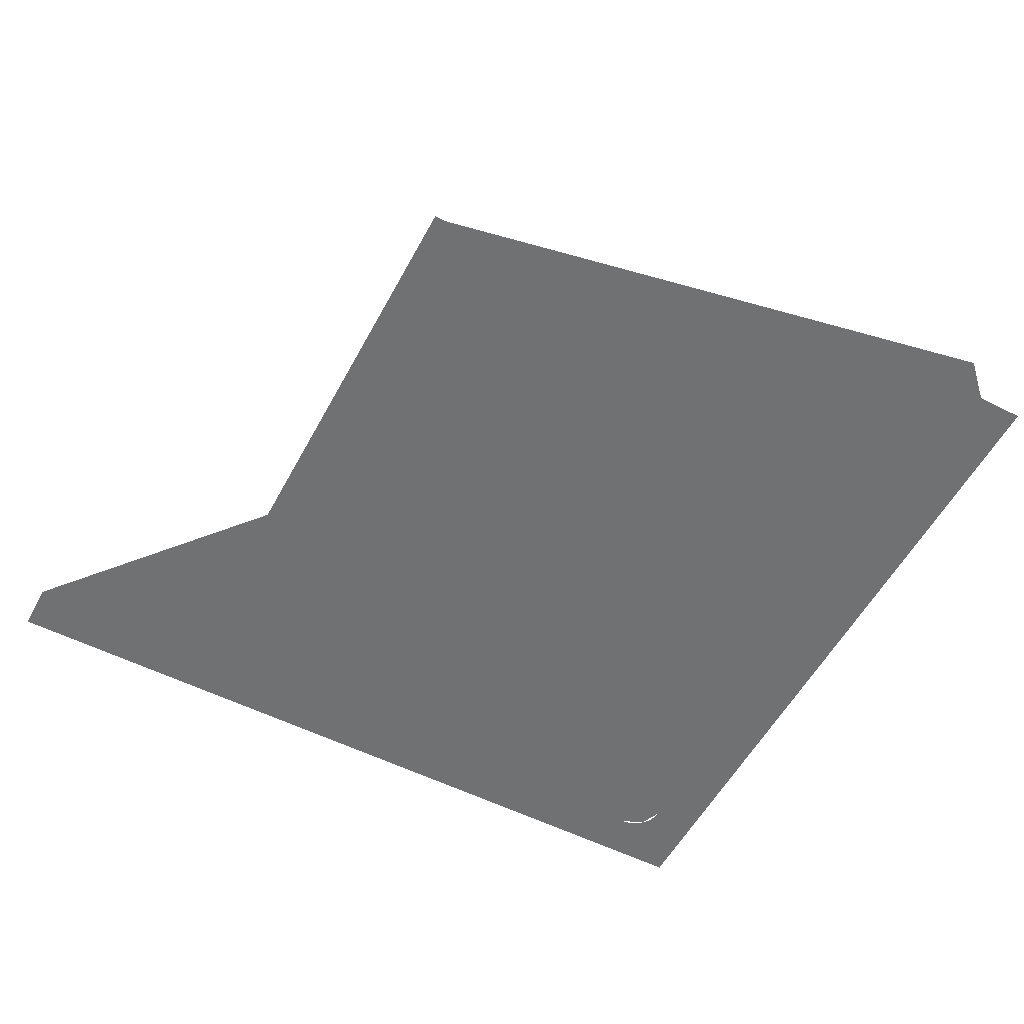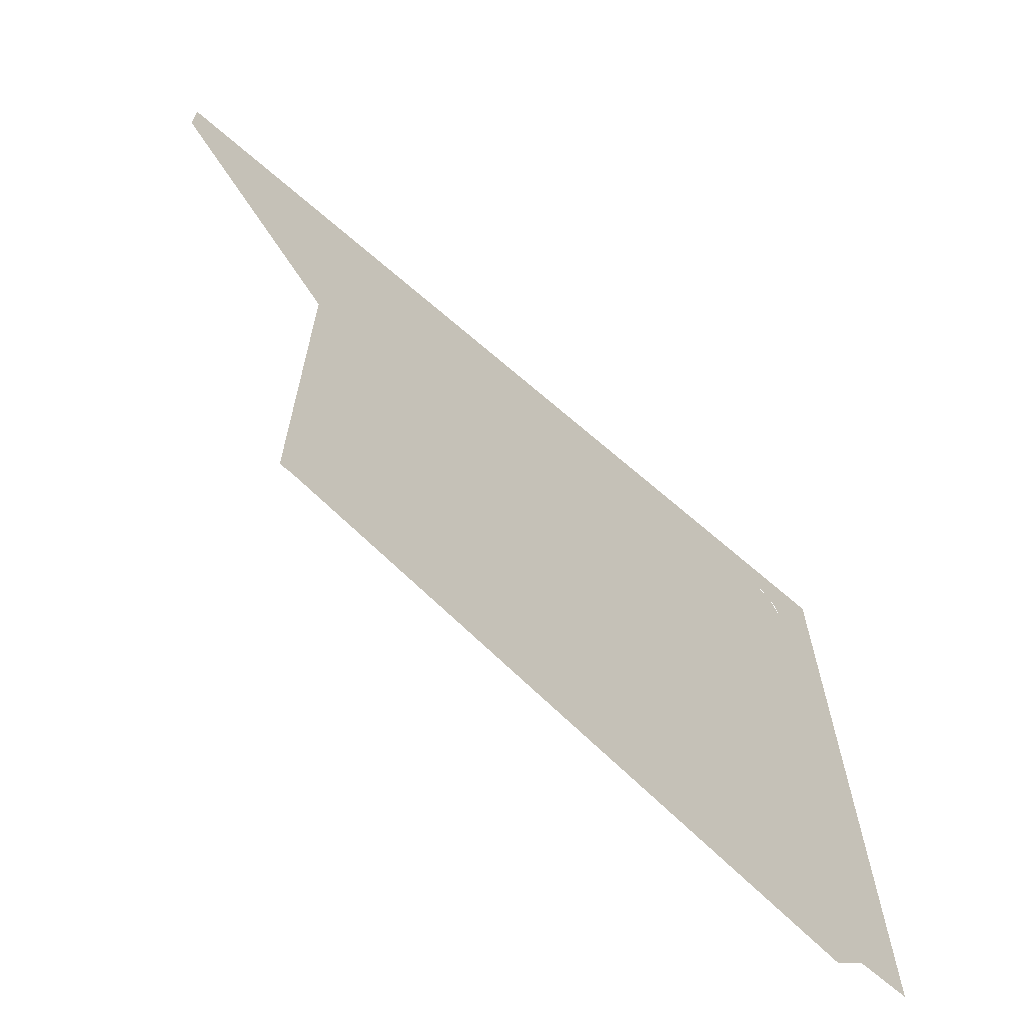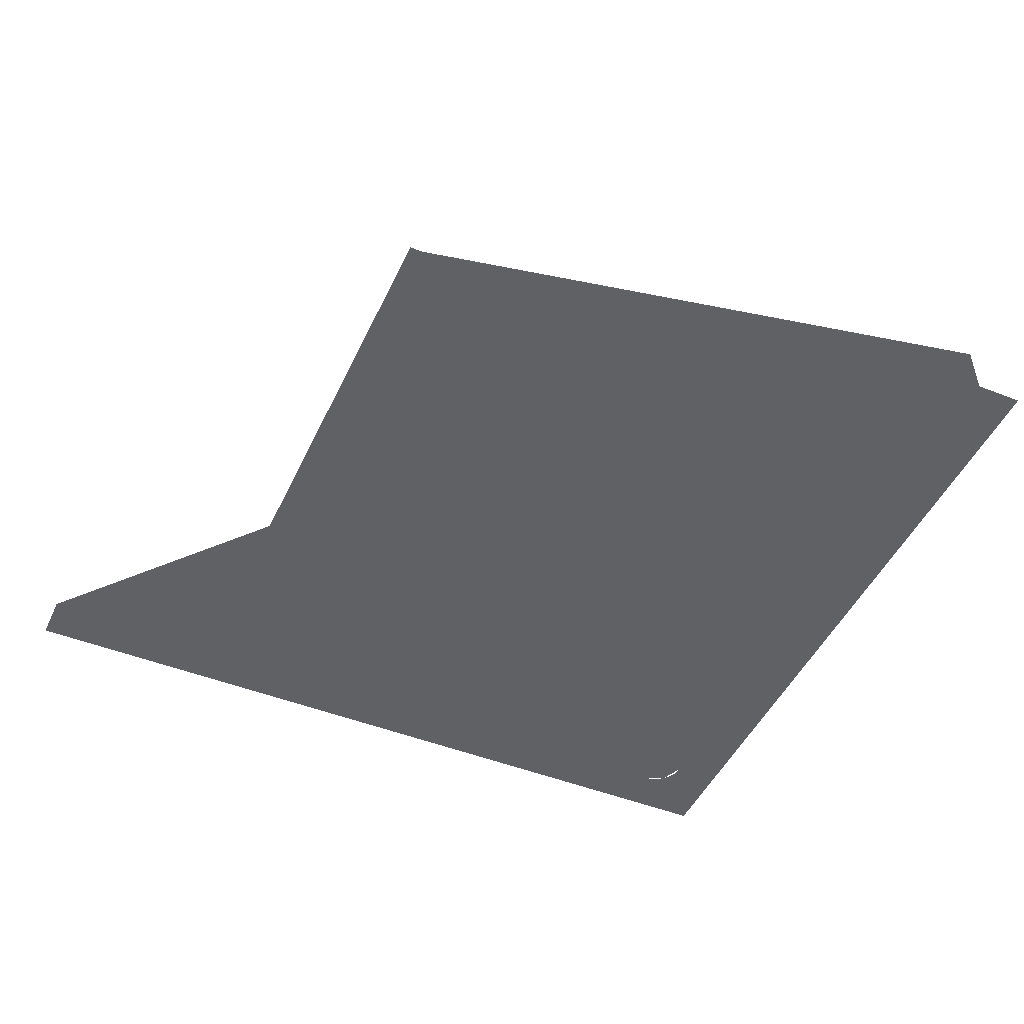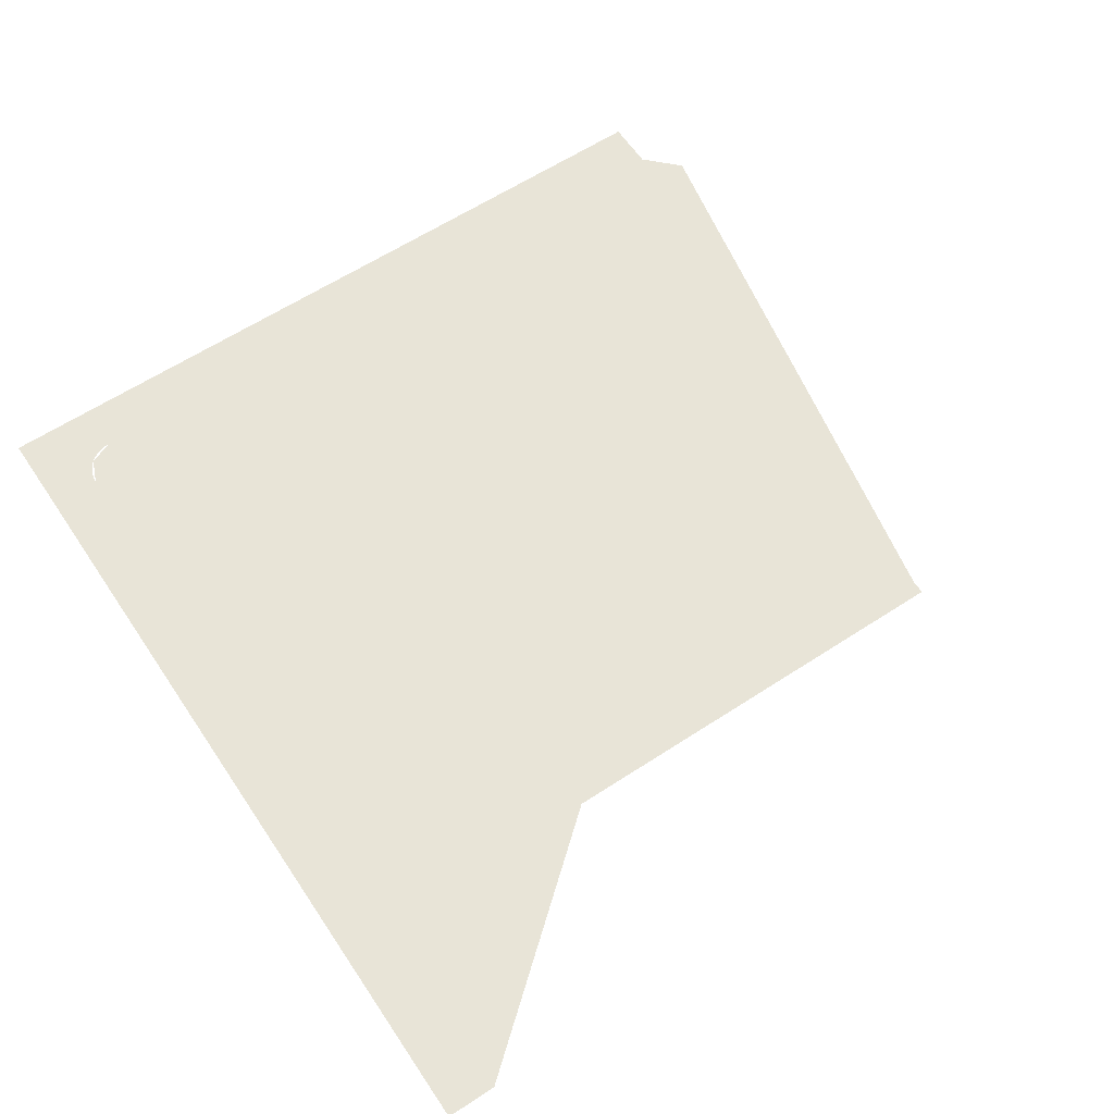
<metadata>
{"format":"obj","ext":"obj","renderer":"f3d","projection":"perspective","resolution":1024,"background":"white","views":[{"elev":-55.1,"azim":152.1,"up":"+Y"},{"elev":-67.9,"azim":139.1,"up":"+Z"},{"elev":-47.1,"azim":155.8,"up":"+Y"},{"elev":61.3,"azim":56.3,"up":"+Y"}]}
</metadata>
<code>
v -0.5925 0 0.325
v -0.6007 0 0.3245
v -0.5966 0 0.2935
v -0.5925 0 0.2938
v -0.6007 0 0.3245
v -0.6087 0 0.3229
v -0.6006 0 0.2927
v -0.5966 0 0.2935
v -0.6087 0 0.3229
v -0.6164 0 0.3202
v -0.6045 0 0.2914
v -0.6006 0 0.2927
v -0.6164 0 0.3202
v -0.6238 0 0.3166
v -0.6081 0 0.2896
v -0.6045 0 0.2914
v -0.6238 0 0.3166
v -0.6306 0 0.3121
v -0.6115 0 0.2873
v -0.6081 0 0.2896
v -0.6306 0 0.3121
v -0.6367 0 0.3067
v -0.6146 0 0.2846
v -0.6115 0 0.2873
v -0.6367 0 0.3067
v -0.6421 0 0.3005
v -0.6173 0 0.2815
v -0.6146 0 0.2846
v -0.6421 0 0.3005
v -0.6466 0 0.2938
v -0.6196 0 0.2781
v -0.6173 0 0.2815
v -0.6466 0 0.2938
v -0.6502 0 0.2864
v -0.6214 0 0.2745
v -0.6196 0 0.2781
v -0.6502 0 0.2864
v -0.6529 0 0.2787
v -0.6227 0 0.2706
v -0.6214 0 0.2745
v -0.6529 0 0.2787
v -0.6545 0 0.2707
v -0.6235 0 0.2666
v -0.6227 0 0.2706
v -0.6545 0 0.2707
v -0.655 0 0.2625
v -0.6238 0 0.2625
v -0.6235 0 0.2666
v -0.5925 0 0.2938
v -0.5966 0 0.2935
v -0.5958 0 0.2873
v -0.5925 0 0.2875
v -0.5966 0 0.2935
v -0.6006 0 0.2927
v -0.599 0 0.2866
v -0.5958 0 0.2873
v -0.6006 0 0.2927
v -0.6045 0 0.2914
v -0.6021 0 0.2856
v -0.599 0 0.2866
v -0.6045 0 0.2914
v -0.6081 0 0.2896
v -0.605 0 0.2842
v -0.6021 0 0.2856
v -0.6081 0 0.2896
v -0.6115 0 0.2873
v -0.6077 0 0.2823
v -0.605 0 0.2842
v -0.6115 0 0.2873
v -0.6146 0 0.2846
v -0.6102 0 0.2802
v -0.6077 0 0.2823
v -0.6146 0 0.2846
v -0.6173 0 0.2815
v -0.6123 0 0.2777
v -0.6102 0 0.2802
v -0.6173 0 0.2815
v -0.6196 0 0.2781
v -0.6141 0 0.275
v -0.6123 0 0.2777
v -0.6196 0 0.2781
v -0.6214 0 0.2745
v -0.6156 0 0.2721
v -0.6141 0 0.275
v -0.6214 0 0.2745
v -0.6227 0 0.2706
v -0.6166 0 0.269
v -0.6156 0 0.2721
v -0.6227 0 0.2706
v -0.6235 0 0.2666
v -0.6173 0 0.2658
v -0.6166 0 0.269
v -0.6235 0 0.2666
v -0.6238 0 0.2625
v -0.6175 0 0.2625
v -0.6173 0 0.2658
v -0.5925 0 0.2875
v -0.6102 0 0.2802
v -0.6175 0 0.2625
v -0.655 0 0.325
v -0.6367 0 0.3067
v -0.5925 0 0.325
v -0.655 0 0.325
v -0.655 0 0.2625
v -0.6367 0 0.3067
v -0.59 0 0.1175
v -0.58 0 0.1175
v -0.5725 0 0.13
v -0.585 0 0.14
v -0.585 0 0.14
v -0.5725 0 0.13
v -0.56 0 0.1575
v -0.575 0 0.1525
v -0.56 0 0.1575
v -0.5725 0 0.13
v -0.56 0 0.1325
v -0.1425 0 0.1175
v -0.1475 0 0.14
v -0.16 0 0.13
v -0.1525 0 0.1175
v -0.16 0 0.13
v -0.1475 0 0.14
v -0.1575 0 0.1525
v -0.1725 0 0.1325
v -0.1725 0 0.1325
v -0.1575 0 0.1525
v -0.1725 0 0.1575
v -0.56 0 0.1575
v -0.59 0 0.0375
v -0.58 0 0.0375
v -0.5725 0 0.05
v -0.585 0 0.06
v -0.585 0 0.06
v -0.5725 0 0.05
v -0.56 0 0.0775
v -0.575 0 0.0725
v -0.56 0 0.0775
v -0.5725 0 0.05
v -0.56 0 0.0525
v -0.1525 0 0.0375
v -0.1425 0 0.0375
v -0.1475 0 0.06
v -0.1575 0 0.0725
v -0.1575 0 0.0725
v -0.16 0 0.05
v -0.1525 0 0.0375
v -0.1575 0 0.0725
v -0.1725 0 0.0775
v -0.1725 0 0.0525
v -0.16 0 0.05
v -0.1725 0 0.0775
v -0.1575 0 0.0725
v -0.1525 0 0.1175
v -0.16 0 0.13
v -0.1575 0 0.0725
v -0.1475 0 0.06
v -0.1425 0 0.1175
v -0.1525 0 0.1175
v -0.1725 0 0.1325
v -0.56 0 0.1325
v -0.5725 0 0.13
v -0.56 0 0.0775
v -0.56 0 0.0775
v -0.5725 0 0.13
v -0.58 0 0.1175
v -0.575 0 0.0725
v -0.575 0 0.0725
v -0.58 0 0.1175
v -0.59 0 0.1175
v -0.585 0 0.06
v -0.5725 0 -0.03
v -0.585 0 -0.02
v -0.59 0 -0.0425
v -0.58 0 -0.0425
v -0.56 0 -0.0025
v -0.575 0 -0.0075
v -0.585 0 -0.02
v -0.5725 0 -0.03
v -0.56 0 -0.0025
v -0.5725 0 -0.03
v -0.56 0 -0.0275
v -0.1425 0 -0.0425
v -0.1475 0 -0.02
v -0.16 0 -0.03
v -0.1525 0 -0.0425
v -0.16 0 -0.03
v -0.1475 0 -0.02
v -0.1575 0 -0.0075
v -0.1725 0 -0.0275
v -0.1725 0 -0.0275
v -0.1575 0 -0.0075
v -0.1725 0 -0.0025
v -0.56 0 -0.0025
v -0.59 0 -0.1225
v -0.58 0 -0.1225
v -0.5725 0 -0.11
v -0.585 0 -0.1
v -0.585 0 -0.1
v -0.5725 0 -0.11
v -0.56 0 -0.0825
v -0.575 0 -0.0875
v -0.56 0 -0.0825
v -0.5725 0 -0.11
v -0.56 0 -0.1075
v -0.1425 0 -0.1225
v -0.1475 0 -0.1
v -0.16 0 -0.11
v -0.1525 0 -0.1225
v -0.16 0 -0.11
v -0.1475 0 -0.1
v -0.1575 0 -0.0875
v -0.1725 0 -0.1075
v -0.1725 0 -0.1075
v -0.1575 0 -0.0875
v -0.1725 0 -0.0825
v -0.56 0 -0.0825
v -0.1725 0 -0.0275
v -0.1725 0 -0.0825
v -0.1575 0 -0.0875
v -0.16 0 -0.03
v -0.1475 0 -0.1
v -0.1525 0 -0.0425
v -0.16 0 -0.03
v -0.1575 0 -0.0875
v -0.1525 0 -0.0425
v -0.1475 0 -0.1
v -0.1425 0 -0.1225
v -0.1425 0 -0.0425
v -0.56 0 -0.0275
v -0.5725 0 -0.03
v -0.575 0 -0.0875
v -0.56 0 -0.0825
v -0.585 0 -0.1
v -0.575 0 -0.0875
v -0.5725 0 -0.03
v -0.58 0 -0.0425
v -0.59 0 -0.1225
v -0.585 0 -0.1
v -0.58 0 -0.0425
v -0.59 0 -0.0425
v -0.59 0 -0.205
v -0.58 0 -0.205
v -0.5725 0 -0.1925
v -0.585 0 -0.1825
v -0.56 0 -0.165
v -0.575 0 -0.17
v -0.585 0 -0.1825
v -0.5725 0 -0.1925
v -0.56 0 -0.165
v -0.5725 0 -0.1925
v -0.56 0 -0.19
v -0.1525 0 -0.205
v -0.1425 0 -0.205
v -0.1475 0 -0.1825
v -0.1575 0 -0.17
v -0.1575 0 -0.17
v -0.16 0 -0.1925
v -0.1525 0 -0.205
v -0.1575 0 -0.17
v -0.1725 0 -0.165
v -0.1725 0 -0.19
v -0.16 0 -0.1925
v -0.56 0 -0.0025
v -0.1725 0 -0.0025
v -0.16 0 0.05
v -0.1725 0 0.0525
v -0.1725 0 -0.0025
v -0.1575 0 -0.0075
v -0.1525 0 0.0375
v -0.16 0 0.05
v -0.1475 0 -0.02
v -0.1425 0 0.0375
v -0.1525 0 0.0375
v -0.1575 0 -0.0075
v -0.1725 0 0.0525
v -0.56 0 0.0525
v -0.5725 0 0.05
v -0.56 0 -0.0025
v -0.56 0 -0.0025
v -0.5725 0 0.05
v -0.58 0 0.0375
v -0.575 0 -0.0075
v -0.58 0 0.0375
v -0.59 0 0.0375
v -0.585 0 -0.02
v -0.575 0 -0.0075
v -0.59 0 0.0375
v -0.59 0 -0.0425
v -0.585 0 -0.02
v -0.56 0 -0.165
v -0.1725 0 -0.165
v -0.16 0 -0.11
v -0.1725 0 -0.1075
v -0.1525 0 -0.1225
v -0.16 0 -0.11
v -0.1725 0 -0.165
v -0.1575 0 -0.17
v -0.1475 0 -0.1825
v -0.1425 0 -0.1225
v -0.1525 0 -0.1225
v -0.1575 0 -0.17
v -0.1725 0 -0.1075
v -0.56 0 -0.1075
v -0.5725 0 -0.11
v -0.56 0 -0.165
v -0.58 0 -0.1225
v -0.575 0 -0.17
v -0.56 0 -0.165
v -0.5725 0 -0.11
v -0.585 0 -0.1825
v -0.575 0 -0.17
v -0.58 0 -0.1225
v -0.59 0 -0.1225
v -0.6175 0 -0.2675
v -0.59 0 -0.205
v -0.585 0 -0.1825
v -0.59 0 -0.1225
v -0.56 0 -0.19
v -0.5725 0 -0.1925
v -0.58 0 -0.205
v -0.5925 0 -0.2925
v -0.1525 0 -0.205
v -0.16 0 -0.1925
v -0.1725 0 -0.19
v -0.56 0 -0.19
v -0.48 0 0.2925
v -0.48 0 0.2675
v -0.4675 0 0.2675
v -0.4675 0 0.2925
v -0.4525 0 0.27
v -0.4475 0 0.265
v -0.4475 0 0.2925
v -0.4525 0 0.285
v -0.4675 0 0.2675
v -0.4525 0 0.27
v -0.4525 0 0.285
v -0.4675 0 0.2925
v -0.4525 0 0.285
v -0.4475 0 0.2925
v -0.5075 0 0.325
v -0.4675 0 0.2925
v -0.485 0 0.24
v -0.4475 0 0.265
v -0.4525 0 0.27
v -0.4675 0 0.2675
v -0.5075 0 0.325
v -0.5075 0 0.2875
v -0.48 0 0.2675
v -0.48 0 0.2925
v -0.4975 0 0.25
v -0.48 0 0.2675
v -0.5075 0 0.2875
v -0.505 0 0.265
v -0.4975 0 0.25
v -0.485 0 0.24
v -0.4675 0 0.2675
v -0.48 0 0.2675
v -0.5075 0 0.325
v -0.48 0 0.2925
v -0.4675 0 0.2925
v -0.3 0 0.2925
v -0.3125 0 0.2925
v -0.3125 0 0.2675
v -0.3 0 0.2675
v -0.3275 0 0.27
v -0.3275 0 0.285
v -0.3325 0 0.2925
v -0.3325 0 0.265
v -0.3125 0 0.2675
v -0.3125 0 0.2925
v -0.3275 0 0.285
v -0.3275 0 0.27
v -0.3275 0 0.285
v -0.3125 0 0.2925
v -0.2725 0 0.325
v -0.3325 0 0.2925
v -0.3275 0 0.27
v -0.3325 0 0.265
v -0.295 0 0.24
v -0.3125 0 0.2675
v -0.2825 0 0.25
v -0.275 0 0.265
v -0.2725 0 0.2875
v -0.3 0 0.2675
v -0.2825 0 0.25
v -0.3 0 0.2675
v -0.3125 0 0.2675
v -0.295 0 0.24
v -0.46 0 0.235
v -0.32 0 0.235
v -0.295 0 0.24
v -0.3325 0 0.265
v -0.3 0 0.2675
v -0.2725 0 0.2875
v -0.2725 0 0.325
v -0.3 0 0.2925
v -0.2725 0 0.325
v -0.3125 0 0.2925
v -0.3 0 0.2925
v -0.505 0 0.265
v -0.5075 0 0.2875
v -0.5925 0 0.2875
v -0.6175 0 0.2625
v -0.56 0 0.1575
v -0.4975 0 0.25
v -0.505 0 0.265
v -0.575 0 0.1525
v -0.4975 0 0.25
v -0.56 0 0.1575
v -0.485 0 0.24
v -0.46 0 0.235
v -0.485 0 0.24
v -0.56 0 0.1575
v -0.1725 0 0.1575
v -0.295 0 0.24
v -0.32 0 0.235
v -0.1725 0 0.1575
v -0.2825 0 0.25
v -0.295 0 0.24
v -0.1725 0 0.1575
v -0.275 0 0.265
v -0.2825 0 0.25
v -0.1725 0 0.1575
v -0.1575 0 0.1525
v -0.2725 0 0.325
v -0.5075 0 0.325
v -0.4475 0 0.2925
v -0.3325 0 0.2925
v -0.485 0 0.24
v -0.46 0 0.235
v -0.3325 0 0.265
v -0.4475 0 0.265
v 0 0 0.2875
v 0 0 0.325
v -0.2725 0 0.325
v -0.2725 0 0.2875
v -0.56 0 0.1575
v -0.56 0 0.1325
v -0.1725 0 0.1325
v -0.56 0 0.0775
v -0.56 0 0.0525
v -0.1725 0 0.0525
v -0.1725 0 0.0775
v -0.56 0 -0.0025
v -0.56 0 -0.0275
v -0.1725 0 -0.0275
v -0.56 0 -0.0825
v -0.56 0 -0.1075
v -0.1725 0 -0.1075
v -0.56 0 -0.165
v -0.56 0 -0.19
v -0.1725 0 -0.19
v -0.1725 0 -0.165
v -0.4475 0 0.2925
v -0.4475 0 0.265
v -0.3325 0 0.265
v -0.3325 0 0.2925
v -0.2725 0 0.2875
v -0.275 0 0.265
v -0.1575 0 0.1525
v 0 0 0.2875
v -0.6175 0 -0.2675
v -0.5925 0 -0.2925
v -0.58 0 -0.205
v -0.59 0 -0.205
v -0.56 0 -0.19
v -0.5925 0 -0.2925
v -0.1525 0 -0.205
v -0.6175 0 0.2625
v -0.59 0 0.1175
v -0.585 0 0.14
v -0.6175 0 0.2625
v -0.585 0 0.14
v -0.575 0 0.1525
v -0.505 0 0.265
v -0.32 0 0.235
v -0.46 0 0.235
v -0.1725 0 0.1575
v -0.585 0 0.06
v -0.59 0 0.1175
v -0.6175 0 0.2625
v -0.59 0 0.0375
v -0.6175 0 -0.2675
v -0.59 0 -0.0425
v -0.59 0 0.0375
v -0.6175 0 0.2625
v -0.59 0 -0.0425
v -0.6175 0 -0.2675
v -0.59 0 -0.1225
v -0.16 0 0.13
v -0.1725 0 0.1325
v -0.56 0 0.0775
v -0.1725 0 0.0775
v -0.56 0 -0.0275
v -0.56 0 -0.0825
v -0.1725 0 -0.0825
v -0.1725 0 -0.0275
v -0.5075 0 0.325
v -0.5925 0 0.325
v -0.5925 0 0.2875
v -0.5075 0 0.2875
v -0.6175 0 0.2625
v -0.655 0 0.2625
v -0.655 0 -0.2675
v -0.6175 0 -0.2675
v 0 0 0.2875
v -0.1575 0 0.1525
v -0.1475 0 0.14
v 0 0 0.2875
v -0.1475 0 0.14
v -0.1425 0 0.1175
v -0.1425 0 0.1175
v -0.1475 0 0.06
v -0.1425 0 0.0375
v -0.1425 0 0.0375
v -0.1475 0 -0.02
v -0.1425 0 -0.0425
v -0.1425 0 -0.1225
v -0.1475 0 -0.1825
v -0.1425 0 -0.205
g mesh7313530
f 1 2 3
f 3 4 1
f 5 6 7
f 7 8 5
f 9 10 11
f 11 12 9
f 13 14 15
f 15 16 13
f 17 18 19
f 19 20 17
f 21 22 23
f 23 24 21
f 25 26 27
f 27 28 25
f 29 30 31
f 31 32 29
f 33 34 35
f 35 36 33
f 37 38 39
f 39 40 37
f 41 42 43
f 43 44 41
f 45 46 47
f 47 48 45
g mesh7313532
f 49 50 51
f 51 52 49
f 53 54 55
f 55 56 53
f 57 58 59
f 59 60 57
f 61 62 63
f 63 64 61
f 65 66 67
f 67 68 65
f 69 70 71
f 71 72 69
f 73 74 75
f 75 76 73
f 77 78 79
f 79 80 77
f 81 82 83
f 83 84 81
f 85 86 87
f 87 88 85
f 89 90 91
f 91 92 89
f 93 94 95
f 95 96 93
g mesh7313534
f 97 98 99
g mesh7313536
f 100 101 102
f 103 104 105
f 106 107 108
f 108 109 106
f 110 111 112
f 112 113 110
f 114 115 116
f 117 118 119
f 119 120 117
f 121 122 123
f 123 124 121
f 125 126 127
f 127 128 125
f 129 130 131
f 131 132 129
f 133 134 135
f 135 136 133
f 137 138 139
f 140 141 142
f 142 143 140
f 144 145 146
f 147 148 149
f 149 150 147
f 151 152 153
f 153 154 151
f 155 156 157
f 157 158 155
f 159 160 161
f 161 162 159
f 163 164 165
f 165 166 163
f 167 168 169
f 169 170 167
f 171 172 173
f 173 174 171
f 175 176 177
f 177 178 175
f 179 180 181
f 182 183 184
f 184 185 182
f 186 187 188
f 188 189 186
f 190 191 192
f 192 193 190
f 194 195 196
f 196 197 194
f 198 199 200
f 200 201 198
f 202 203 204
f 205 206 207
f 207 208 205
f 209 210 211
f 211 212 209
f 213 214 215
f 215 216 213
f 217 218 219
f 219 220 217
f 221 222 223
f 223 224 221
f 225 226 227
f 227 228 225
f 229 230 231
f 231 232 229
f 233 234 235
f 235 236 233
f 237 238 239
f 239 240 237
f 241 242 243
f 243 244 241
f 245 246 247
f 247 248 245
f 249 250 251
f 252 253 254
f 254 255 252
f 256 257 258
f 259 260 261
f 261 262 259
f 263 264 265
f 265 266 263
f 267 268 269
f 269 270 267
f 271 272 273
f 273 274 271
f 275 276 277
f 277 278 275
f 279 280 281
f 281 282 279
f 283 284 285
f 285 286 283
f 287 288 289
f 290 291 292
f 292 293 290
f 294 295 296
f 296 297 294
f 298 299 300
f 300 301 298
f 302 303 304
f 304 305 302
f 306 307 308
f 308 309 306
f 310 311 312
f 312 313 310
f 314 315 316
f 316 317 314
f 318 319 320
f 320 321 318
f 322 323 324
f 324 325 322
f 326 327 328
f 328 329 326
f 330 331 332
f 332 333 330
f 334 335 336
f 336 337 334
f 338 339 340
f 340 341 338
f 342 343 344
f 344 345 342
f 346 347 348
f 348 349 346
f 350 351 352
f 352 353 350
f 354 355 356
f 356 357 354
f 358 359 360
f 361 362 363
f 363 364 361
f 365 366 367
f 367 368 365
f 369 370 371
f 371 372 369
f 373 374 375
f 375 376 373
f 377 378 379
f 379 380 377
f 381 382 383
f 383 384 381
f 385 386 387
f 387 388 385
f 389 390 391
f 391 392 389
f 393 394 395
f 395 396 393
f 397 398 399
f 400 401 402
f 402 403 400
f 404 405 406
f 406 407 404
f 408 409 410
f 411 412 413
f 413 414 411
f 415 416 417
f 418 419 420
f 421 422 423
f 423 424 421
f 425 426 427
f 427 428 425
f 429 430 431
f 431 432 429
f 433 434 435
f 435 436 433
f 437 438 439
f 440 441 442
f 442 443 440
f 444 445 446
f 447 448 449
f 450 451 452
f 452 453 450
f 454 455 456
f 456 457 454
f 458 459 460
f 460 461 458
f 462 463 464
f 464 465 462
f 466 467 468
f 469 470 471
f 472 473 474
f 474 475 472
f 476 477 478
f 479 480 481
f 481 482 479
f 483 484 485
f 485 486 483
f 487 488 489
f 490 491 492
f 492 493 490
f 494 495 496
f 496 497 494
f 498 499 500
f 500 501 498
f 502 503 504
f 504 505 502
f 506 507 508
f 509 510 511
f 512 513 514
f 515 516 517
f 518 519 520

</code>
